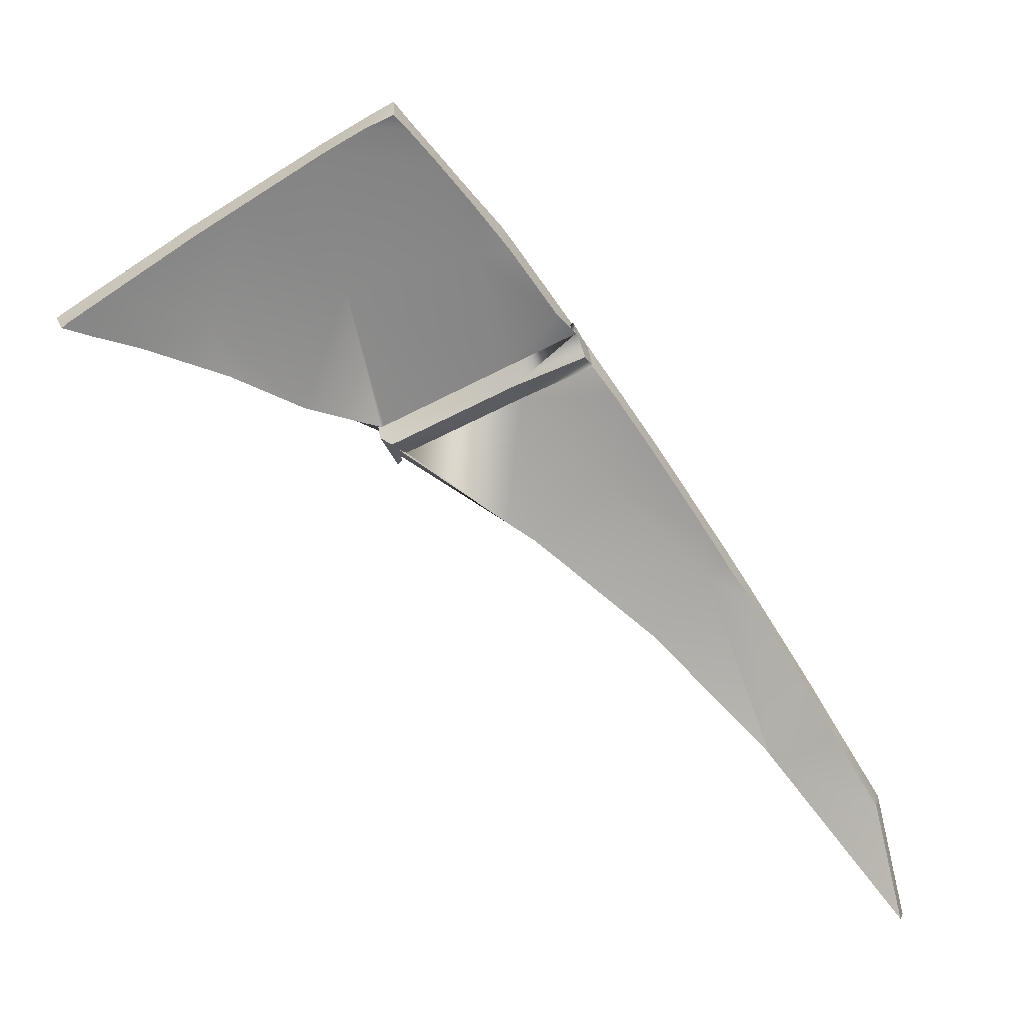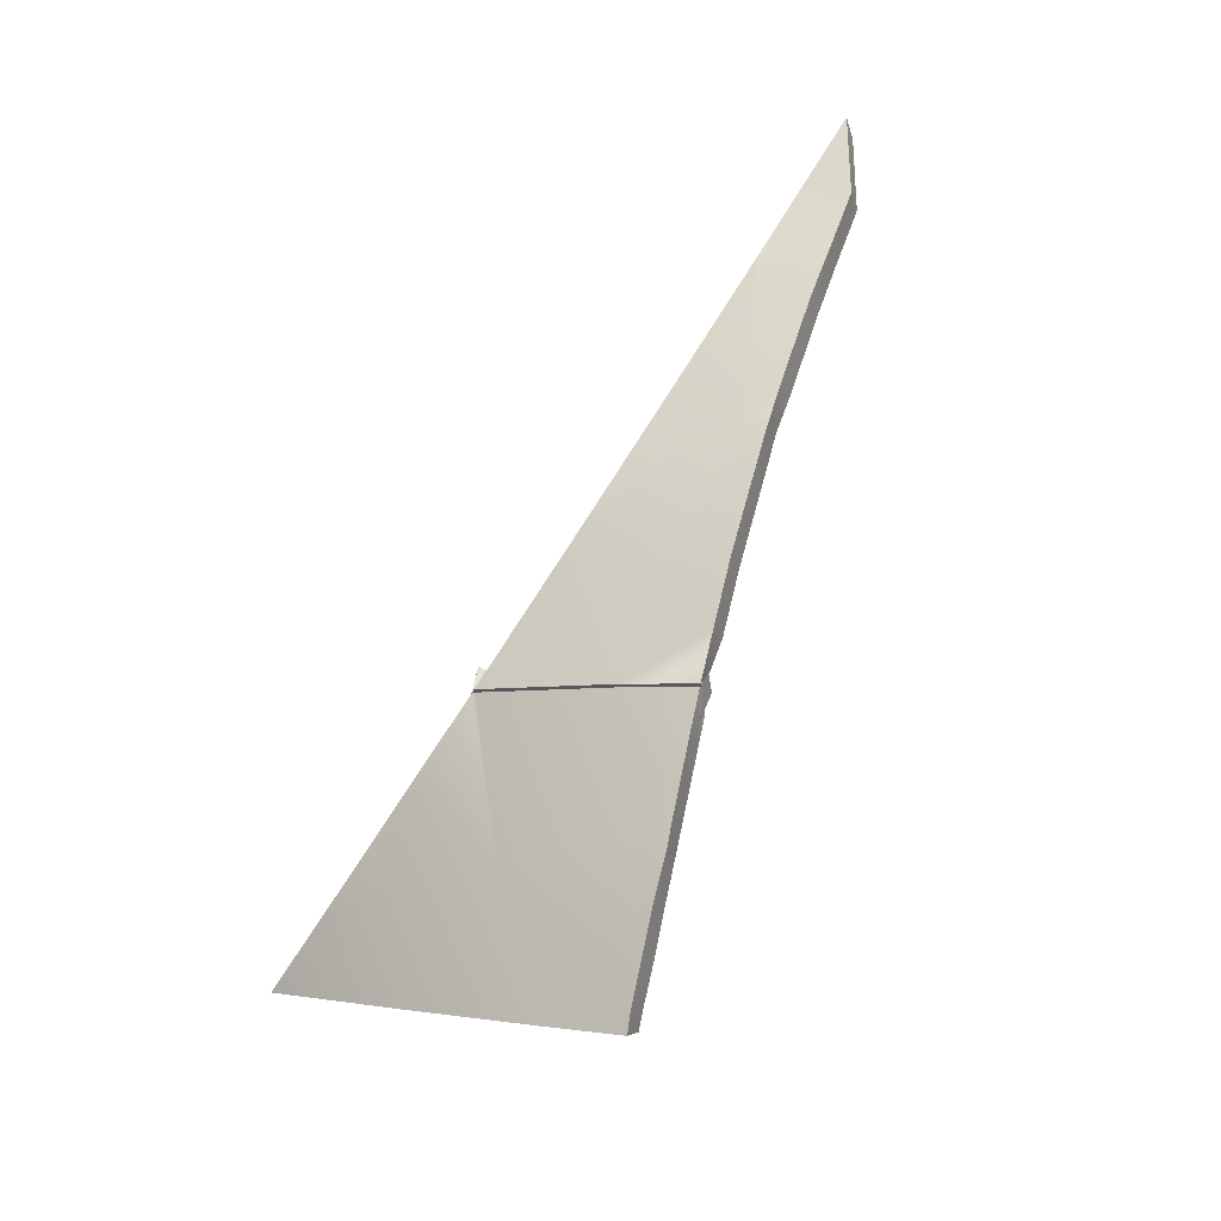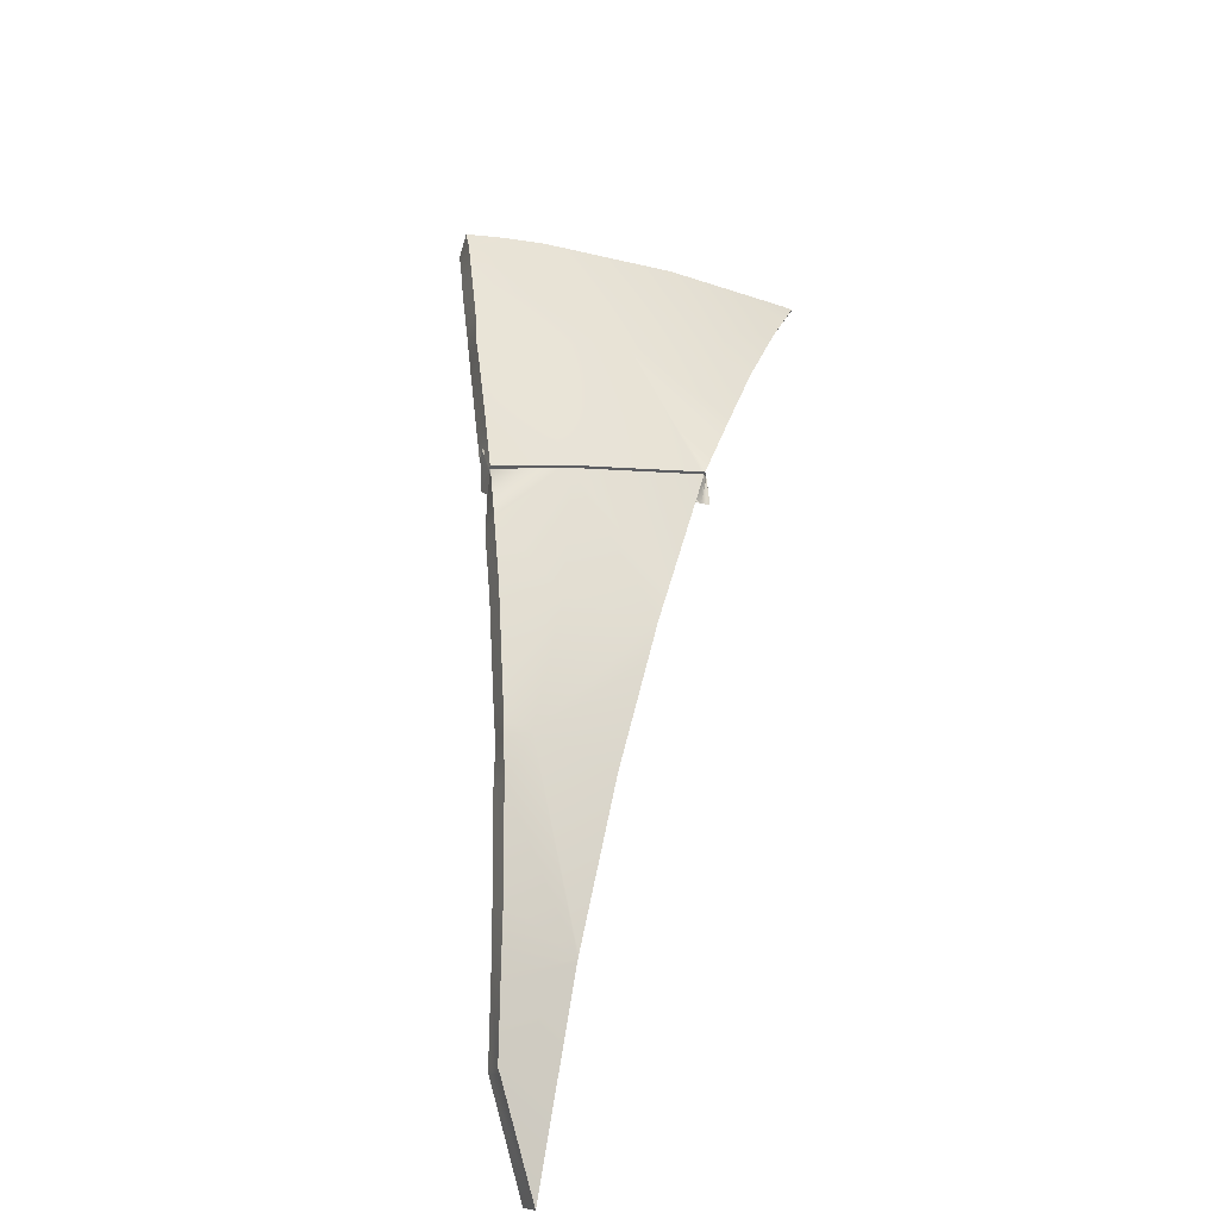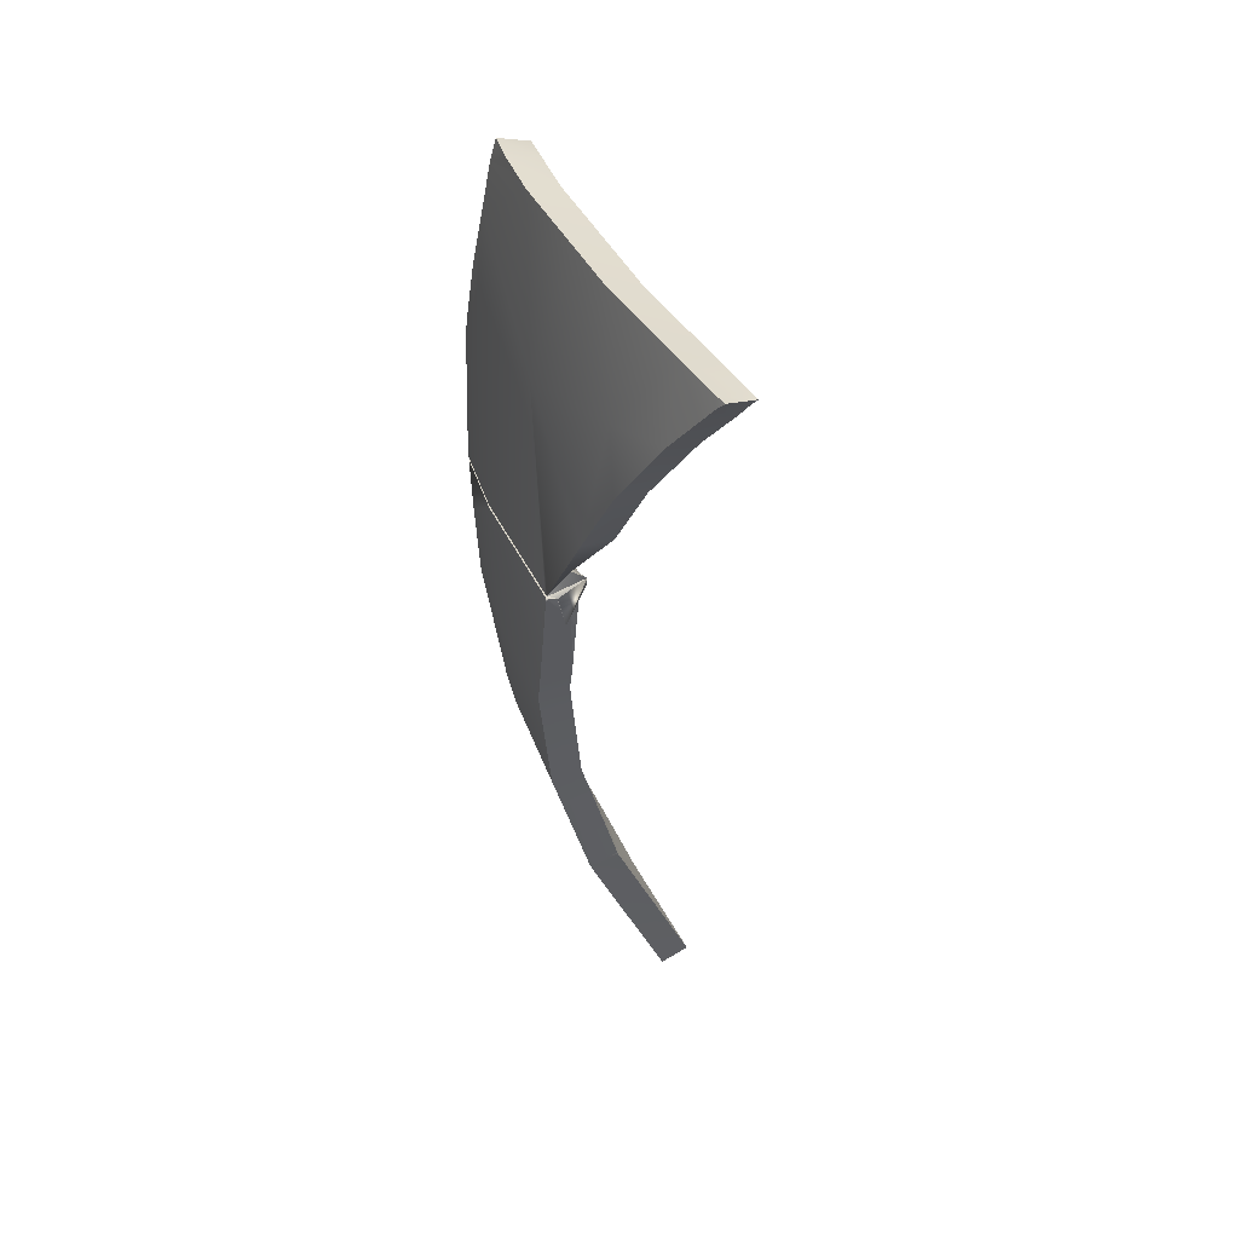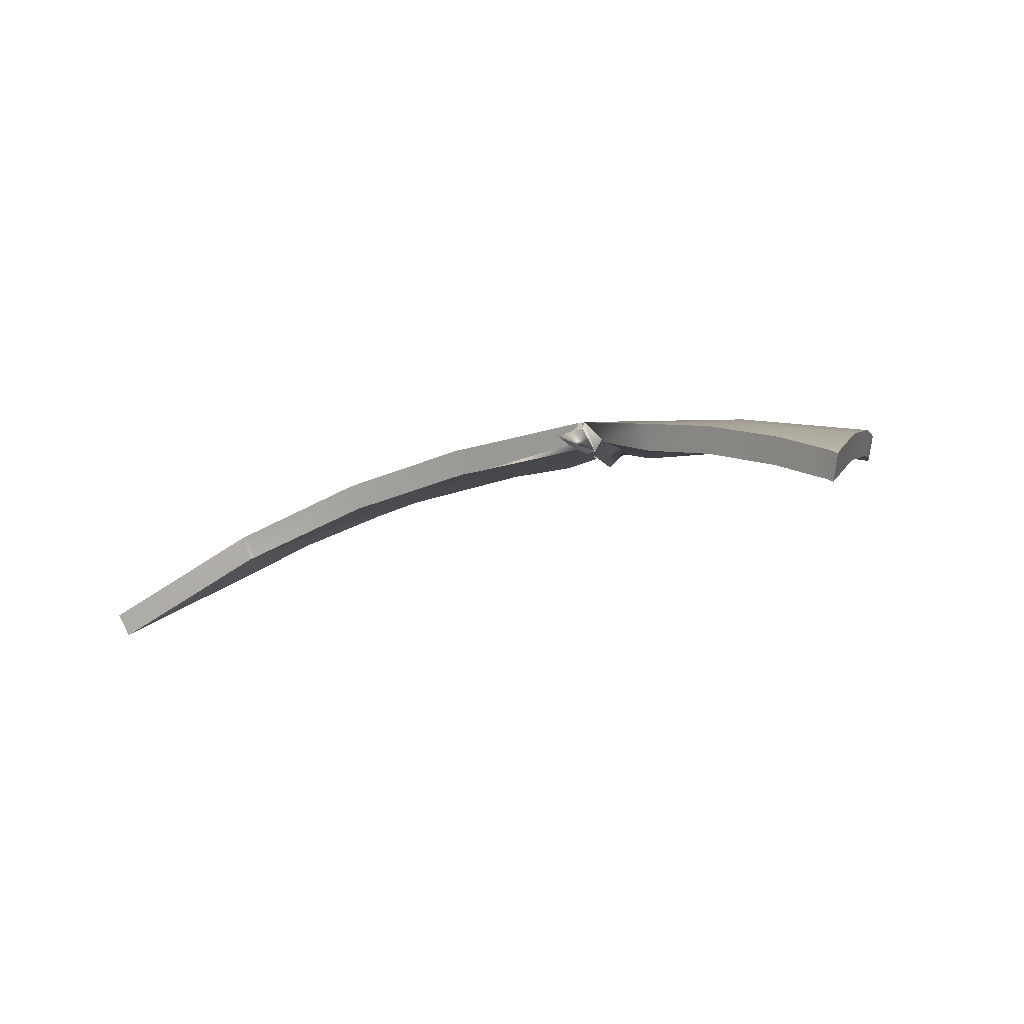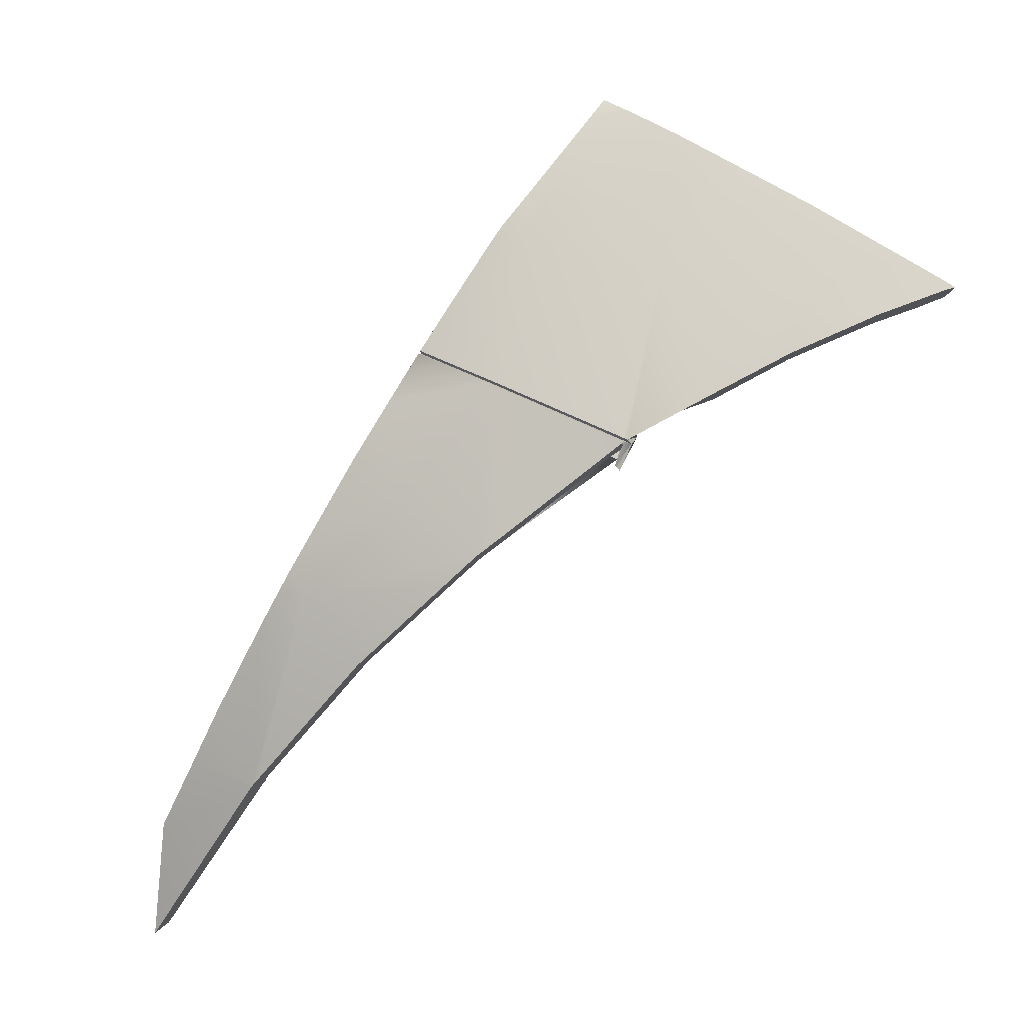
<metadata>
{"format":"obj","ext":"obj","renderer":"f3d","projection":"perspective","resolution":1024,"background":"white","views":[{"elev":32.5,"azim":-157.8,"up":"+Y"},{"elev":73.0,"azim":155.8,"up":"+Z"},{"elev":60.7,"azim":-42.6,"up":"+Z"},{"elev":5.3,"azim":95.0,"up":"+Y"},{"elev":-25.4,"azim":72.0,"up":"+Z"},{"elev":-19.7,"azim":31.1,"up":"+Y"}]}
</metadata>
<code>
g BeachBalls_Explode_Thin_11
v -0.008598 0.05407 0.03853
v -0.0101 0.04713 0.04476
v -0.006008 0.05599 0.0426
v 0.05475 0.01126 0.01499
v 0.05278 0.01626 0.004205
v 0.05487 0.0106 0.01218
v 0.04907 0.002653 0.01039
v 0.0548 0.01061 0.01237
v 0.04719 0.004989 0.01033
v 0.05369 0.01065 0.01541
v 0.0585 0.02032 0.01303
v 0.05474 0.01128 0.01507
v 0.05411 0.01841 0.008084
v 0.04834 0.01213 0.006776
v 0.05369 0.01065 0.01541
v 0.04719 0.004989 0.01033
v 0.0548 0.01061 0.01237
v 0.04907 0.002653 0.01039
v 0.05487 0.0106 0.01218
v 0.05278 0.01626 0.004205
v -0.0159 0.03861 0.04232
v -0.0103 0.04629 0.04571
v -0.01542 0.04253 0.03799
v 0.01335 0.03312 0.03643
v -0.02188 0.03119 0.04593
v -0.0103 0.04629 0.04571
v -0.0221 -0.002311 0.0385
v -0.03685 0.01191 0.04584
v -0.05996 -0.01603 0.04271
v -0.06168 -0.03174 0.0385
v -0.06642 -0.02384 0.04183
v -0.07017 -0.02811 0.04089
v -0.07963 -0.03887 0.0385
v -2.182e-05 -0.02361 0.02396
v 0.01037 -0.01701 0.0222
v 0.05318 0.01093 0.01574
v 0.05156 0.009316 0.01581
v 0.05369 0.01065 0.01541
v -0.01311 -0.03242 0.02432
v -0.04745 -0.05553 0.02526
v -0.09538 -0.08996 0.01832
v -0.09658 -0.09083 0.01814
v -0.1037 -0.06528 0.03091
v -0.1187 -0.0808 0.02457
v -0.09716 -0.09126 0.01798
v -0.1377 -0.1016 0.01638
v -0.137 -0.09984 0.01715
v -0.09829 -0.09212 0.01767
v -0.1541 -0.1352 -0.001646
v 0.1526 0.0671 -0.03617
v 0.155 0.06529 -0.0385
v 0.1522 0.06401 -0.03617
v 0.1409 0.07564 -0.02673
v 0.1462 0.06099 -0.03208
v 0.1328 0.05428 -0.02296
v 0.112 0.05965 -0.007232
v 0.1166 0.0933 -0.007232
v 0.1062 0.04022 -0.007762
v 0.1005 0.1045 0.003203
v 0.07107 0.07022 0.01773
v 0.078 0.1201 0.01773
v 0.08224 0.0268 0.003057
v 0.05474 0.01128 0.01507
v 0.05373 0.01185 0.01574
v 0.01389 0.03403 0.03643
v 0.04221 0.1169 0.03418
v 0.05132 0.1291 0.03073
v 0.06444 0.1291 0.02462
v 0.05512 0.1352 0.02857
v 0.02798 0.08136 0.0385
v 0.03077 0.1014 0.0385
v 0.0001205 0.06038 0.04467
v -0.009653 0.04715 0.04567
v 0.01738 0.0841 0.04237
v 0.02076 0.08904 0.04142
v 0.05474 0.01128 0.01507
v 0.05475 0.01126 0.01499
v 0.05373 0.01185 0.01574
v 0.05487 0.0106 0.01218
v 0.05249 0.01193 0.01375
v 0.01281 0.03403 0.03435
v 0.01389 0.03403 0.03643
v -0.009653 0.04715 0.04567
v -0.0101 0.04713 0.04476
v -0.01068 0.04711 0.04356
v 0.05487 0.0106 0.01218
v 0.0548 0.01061 0.01237
v 0.05249 0.01193 0.01375
v 0.05369 0.01065 0.01541
v 0.05318 0.01093 0.01574
v 0.01335 0.03312 0.03643
v 0.01281 0.03403 0.03435
v -0.01068 0.04711 0.04356
v -0.01052 0.04675 0.04449
v -0.0103 0.04629 0.04571
v -0.02453 0.03324 0.03651
v 0.007811 0.02951 0.02892
v -0.01542 0.04253 0.03799
v -0.02476 0.0004789 0.02928
v -0.03921 0.01431 0.03643
v -0.06199 -0.01329 0.03331
v -0.06358 -0.02834 0.0293
v -0.06816 -0.02092 0.03243
v -0.07144 -0.02491 0.0315
v -0.08119 -0.03495 0.02944
v -0.003013 -0.02054 0.01493
v 0.007122 -0.01425 0.01315
v 0.04709 0.00779 0.00846
v 0.04834 0.01213 0.006776
v 0.04719 0.004989 0.01033
v -0.0157 -0.02895 0.01531
v -0.04952 -0.05174 0.01623
v -0.09699 -0.08591 0.009319
v -0.0976 -0.08661 0.009135
v -0.105 -0.06114 0.0219
v -0.1194 -0.07654 0.01555
v -0.09784 -0.08699 0.008964
v -0.1386 -0.0968 0.007659
v -0.1377 -0.09563 0.008108
v -0.09905 -0.08777 0.008695
v -0.155 -0.1301 -0.01022
v 0.1484 0.06621 -0.04593
v 0.1465 0.06795 -0.044
v 0.1461 0.06486 -0.04401
v 0.135 0.07646 -0.03479
v 0.1403 0.06181 -0.04013
v 0.1269 0.05531 -0.03102
v 0.1066 0.06093 -0.01557
v 0.1011 0.04195 -0.01622
v 0.1113 0.09405 -0.01563
v 0.07747 0.02849 -0.005566
v 0.06654 0.07135 0.008887
v 0.05411 0.01841 0.008084
v 0.09542 0.1052 -0.00539
v 0.0533 0.01877 0.008533
v 0.07347 0.1208 0.008841
v 0.01413 0.04071 0.02898
v 0.038 0.1174 0.02512
v 0.0471 0.1294 0.02167
v 0.06023 0.1295 0.01556
v 0.0509 0.1346 0.01952
v 0.02431 0.08235 0.02925
v 0.02671 0.102 0.02938
v -0.002903 0.06175 0.03524
v -0.008598 0.05407 0.03853
v 0.01421 0.0851 0.03294
v 0.01745 0.0895 0.032
v 0.0585 0.02032 0.01303
v 0.05411 0.01841 0.008084
v 0.0533 0.01877 0.008533
v 0.05278 0.01626 0.004205
v 0.04851 0.01415 0.004844
v 0.009596 0.03582 0.02505
v 0.01413 0.04071 0.02898
v -0.008598 0.05407 0.03853
v -0.006008 0.05599 0.0426
v -0.01393 0.0479 0.03414
v 0.04907 0.002653 0.01039
v 0.05278 0.01626 0.004205
v 0.04851 0.01415 0.004844
v 0.04719 0.004989 0.01033
v 0.04709 0.00779 0.00846
v 0.007811 0.02951 0.02892
v 0.009596 0.03582 0.02505
v -0.01393 0.0479 0.03414
v -0.0159 0.03861 0.04232
v -0.01542 0.04253 0.03799
v 0.08224 0.0268 0.003057
v 0.05411 0.01841 0.008084
v 0.05474 0.01128 0.01507
v 0.07747 0.02849 -0.005566
v 0.1062 0.04022 -0.007762
v 0.1011 0.04195 -0.01622
v 0.1328 0.05428 -0.02296
v 0.1269 0.05531 -0.03102
v 0.1462 0.06099 -0.03208
v 0.1403 0.06181 -0.04013
v 0.1522 0.06401 -0.03617
v 0.1461 0.06486 -0.04401
v 0.155 0.06529 -0.0385
v 0.1484 0.06621 -0.04593
v 0.05278 0.01626 0.004205
v 0.05475 0.01126 0.01499
v 0.0585 0.02032 0.01303
v 0.05474 0.01128 0.01507
v -0.02188 0.03119 0.04593
v -0.01542 0.04253 0.03799
v -0.0103 0.04629 0.04571
v -0.02453 0.03324 0.03651
v -0.03685 0.01191 0.04584
v -0.03921 0.01431 0.03643
v -0.05996 -0.01603 0.04271
v -0.06199 -0.01329 0.03331
v -0.06642 -0.02384 0.04183
v -0.06816 -0.02092 0.03243
v -0.07017 -0.02811 0.04089
v -0.07144 -0.02491 0.0315
v -0.07963 -0.03887 0.0385
v -0.08119 -0.03495 0.02944
v -0.1037 -0.06528 0.03091
v -0.105 -0.06114 0.0219
v -0.1187 -0.0808 0.02457
v -0.1194 -0.07654 0.01555
v -0.137 -0.09984 0.01715
v -0.1377 -0.09563 0.008108
v -0.1377 -0.1016 0.01638
v -0.1386 -0.0968 0.007659
v -0.1541 -0.1352 -0.001646
v -0.155 -0.1301 -0.01022
v 0.1526 0.0671 -0.03617
v 0.1484 0.06621 -0.04593
v 0.155 0.06529 -0.0385
v 0.1465 0.06795 -0.044
v 0.1409 0.07564 -0.02673
v 0.135 0.07646 -0.03479
v 0.1166 0.0933 -0.007232
v 0.1113 0.09405 -0.01563
v 0.1005 0.1045 0.003203
v 0.09542 0.1052 -0.00539
v 0.078 0.1201 0.01773
v 0.07347 0.1208 0.008841
v 0.06444 0.1291 0.02462
v 0.06023 0.1295 0.01556
v 0.05512 0.1352 0.02857
v 0.0509 0.1346 0.01952
v 0.05369 0.01065 0.01541
v 0.04834 0.01213 0.006776
v 0.05156 0.009316 0.01581
v 0.007122 -0.01425 0.01315
v 0.01037 -0.01701 0.0222
v -0.003013 -0.02054 0.01493
v -2.182e-05 -0.02361 0.02396
v -0.0157 -0.02895 0.01531
v -0.01311 -0.03242 0.02432
v -0.04952 -0.05174 0.01623
v -0.04745 -0.05553 0.02526
v -0.09699 -0.08591 0.009319
v -0.09538 -0.08996 0.01832
v -0.0976 -0.08661 0.009135
v -0.09658 -0.09083 0.01814
v -0.09784 -0.08699 0.008964
v -0.09716 -0.09126 0.01798
v -0.09905 -0.08777 0.008695
v -0.09829 -0.09212 0.01767
v -0.155 -0.1301 -0.01022
v -0.1541 -0.1352 -0.001646
v -0.0103 0.04629 0.04571
v -0.0159 0.03861 0.04232
v -0.01052 0.04675 0.04449
v -0.01393 0.0479 0.03414
v -0.01068 0.04711 0.04356
v -0.006008 0.05599 0.0426
v -0.0101 0.04713 0.04476
v -0.008598 0.05407 0.03853
v -0.009653 0.04715 0.04567
v -0.002903 0.06175 0.03524
v 0.0001205 0.06038 0.04467
v 0.01421 0.0851 0.03294
v 0.01738 0.0841 0.04237
v 0.01745 0.0895 0.032
v 0.02076 0.08904 0.04142
v 0.02671 0.102 0.02938
v 0.03077 0.1014 0.0385
v 0.038 0.1174 0.02512
v 0.04221 0.1169 0.03418
v 0.0471 0.1294 0.02167
v 0.05132 0.1291 0.03073
v 0.0509 0.1346 0.01952
v 0.05512 0.1352 0.02857
g BeachBalls_Explode_Thin_11_0
f 3 2 1
f 6 5 4
f 8 7 6
f 10 9 8
f 13 12 11
f 16 15 14
f 18 17 16
f 20 19 18
f 23 22 21
f 26 25 24
f 24 25 27
f 28 27 25
f 28 29 27
f 30 27 29
f 30 29 31
f 31 32 30
f 30 32 33
f 27 34 24
f 27 30 34
f 35 24 34
f 24 35 36
f 37 36 35
f 36 37 38
f 39 34 30
f 40 39 30
f 30 41 40
f 41 30 42
f 30 33 42
f 33 43 42
f 43 44 42
f 45 42 44
f 45 44 46
f 44 47 46
f 48 45 46
f 46 49 48
f 52 51 50
f 50 53 52
f 54 52 53
f 55 54 53
f 56 55 53
f 57 56 53
f 56 58 55
f 57 59 56
f 60 56 59
f 60 59 61
f 58 56 62
f 60 62 56
f 62 60 63
f 64 63 60
f 64 60 65
f 66 60 61
f 67 66 61
f 68 67 61
f 68 69 67
f 60 66 70
f 70 65 60
f 71 70 66
f 65 70 72
f 65 72 73
f 74 72 70
f 70 71 74
f 75 74 71
f 78 77 76
f 77 78 79
f 80 79 78
f 80 78 81
f 82 81 78
f 82 83 81
f 84 81 83
f 81 84 85
f 88 87 86
f 87 88 89
f 90 89 88
f 90 88 91
f 92 91 88
f 92 93 91
f 94 91 93
f 91 94 95
f 98 97 96
f 97 99 96
f 100 96 99
f 100 99 101
f 102 101 99
f 102 103 101
f 103 102 104
f 102 105 104
f 99 97 106
f 99 106 102
f 107 106 97
f 97 108 107
f 109 107 108
f 108 110 109
f 111 102 106
f 112 102 111
f 102 112 113
f 113 114 102
f 102 114 105
f 105 114 115
f 115 114 116
f 117 116 114
f 117 118 116
f 116 118 119
f 120 118 117
f 118 120 121
f 124 123 122
f 123 124 125
f 126 125 124
f 127 125 126
f 128 125 127
f 128 127 129
f 130 125 128
f 129 131 128
f 132 128 131
f 131 133 132
f 130 128 134
f 132 134 128
f 135 132 133
f 132 136 134
f 135 137 132
f 138 136 132
f 139 136 138
f 140 136 139
f 140 139 141
f 132 142 138
f 142 132 137
f 143 138 142
f 137 144 142
f 137 145 144
f 146 142 144
f 142 146 143
f 147 143 146
f 150 149 148
f 148 151 150
f 152 150 151
f 152 153 150
f 154 150 153
f 154 153 155
f 156 155 153
f 153 157 156
f 160 159 158
f 158 161 160
f 162 160 161
f 162 163 160
f 164 160 163
f 164 163 165
f 166 165 163
f 163 167 166
f 170 169 168
f 171 168 169
f 168 171 172
f 173 172 171
f 172 173 174
f 175 174 173
f 174 175 176
f 177 176 175
f 176 177 178
f 179 178 177
f 178 179 180
f 181 180 179
f 184 183 182
f 183 184 185
f 188 187 186
f 189 186 187
f 186 189 190
f 191 190 189
f 190 191 192
f 193 192 191
f 192 193 194
f 195 194 193
f 194 195 196
f 197 196 195
f 196 197 198
f 199 198 197
f 198 199 200
f 201 200 199
f 200 201 202
f 203 202 201
f 202 203 204
f 205 204 203
f 204 205 206
f 207 206 205
f 206 207 208
f 209 208 207
f 212 211 210
f 213 210 211
f 210 213 214
f 215 214 213
f 214 215 216
f 217 216 215
f 216 217 218
f 219 218 217
f 218 219 220
f 221 220 219
f 220 221 222
f 223 222 221
f 222 223 224
f 225 224 223
f 228 227 226
f 227 228 229
f 230 229 228
f 229 230 231
f 232 231 230
f 231 232 233
f 234 233 232
f 233 234 235
f 236 235 234
f 235 236 237
f 238 237 236
f 237 238 239
f 240 239 238
f 239 240 241
f 242 241 240
f 241 242 243
f 244 243 242
f 243 244 245
f 246 245 244
f 249 248 247
f 248 249 250
f 251 250 249
f 250 251 252
f 253 252 251
f 255 254 253
f 254 255 256
f 257 256 255
f 256 257 258
f 259 258 257
f 258 259 260
f 261 260 259
f 260 261 262
f 263 262 261
f 262 263 264
f 265 264 263
f 264 265 266
f 267 266 265
f 266 267 268
f 269 268 267

</code>
